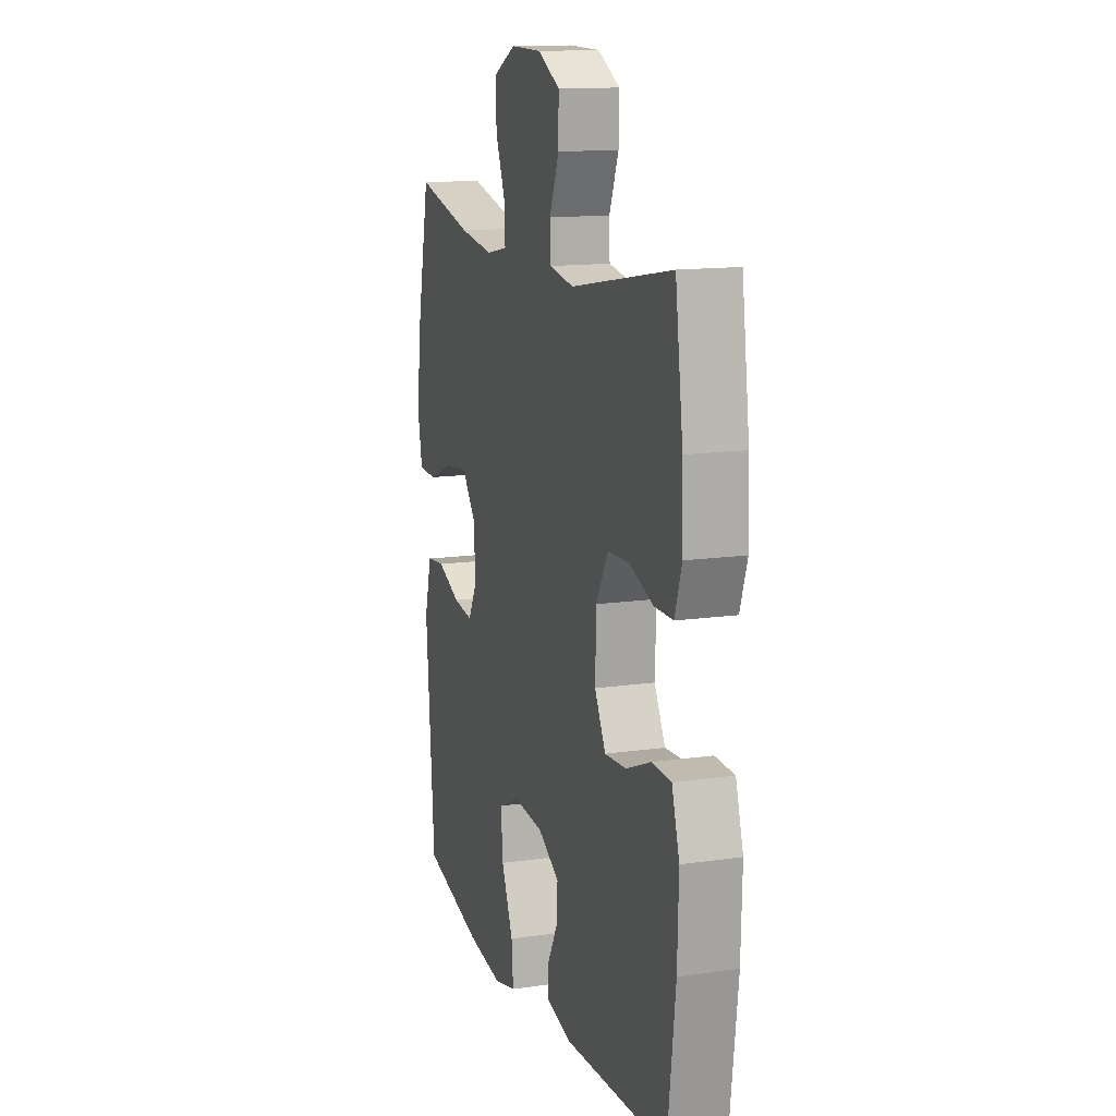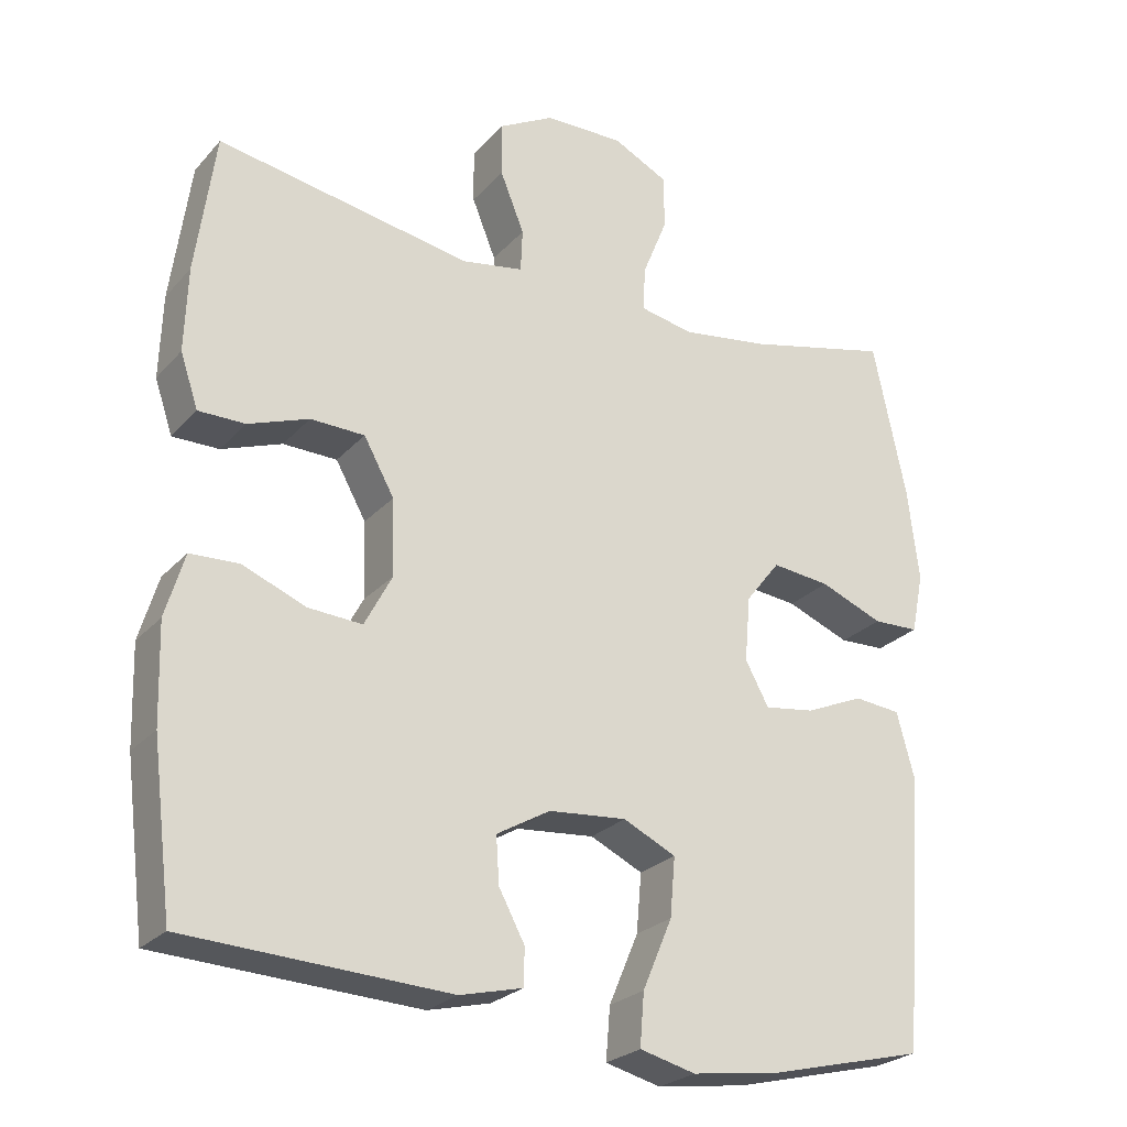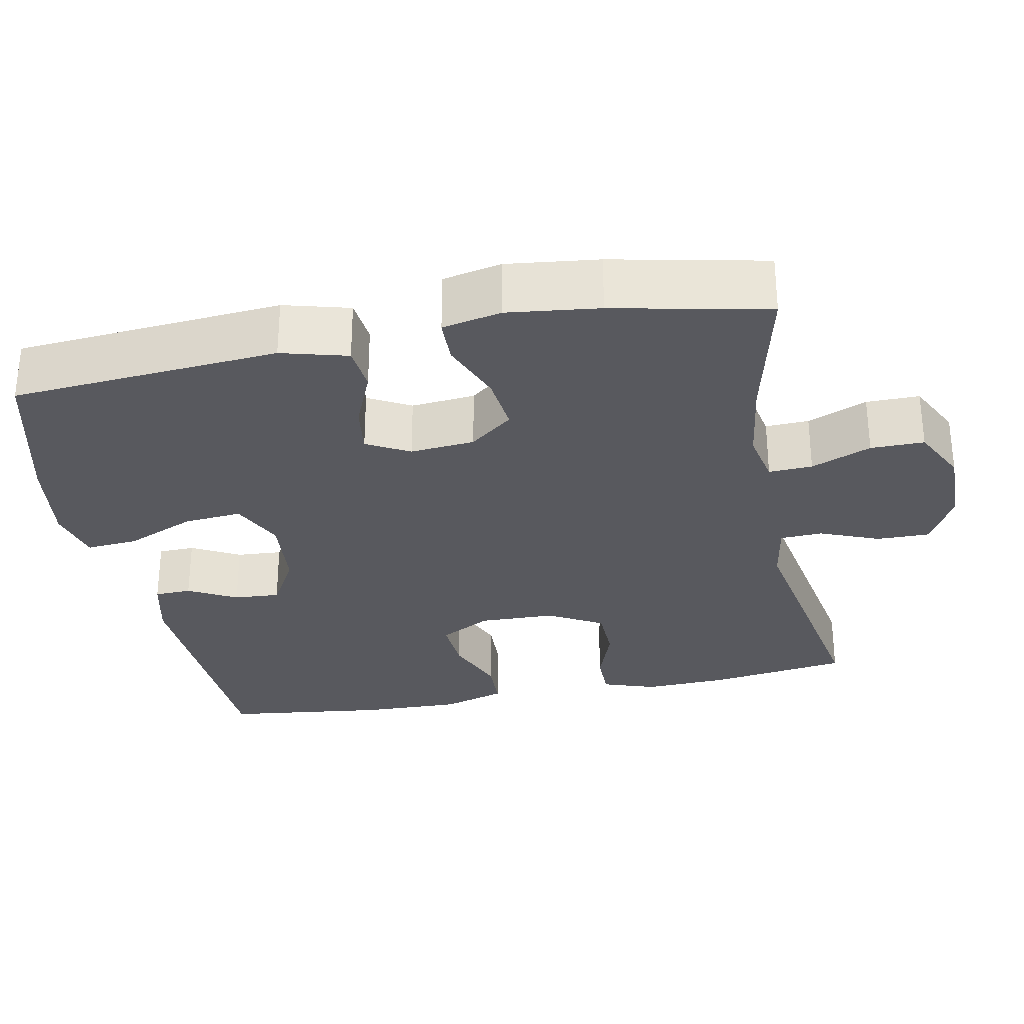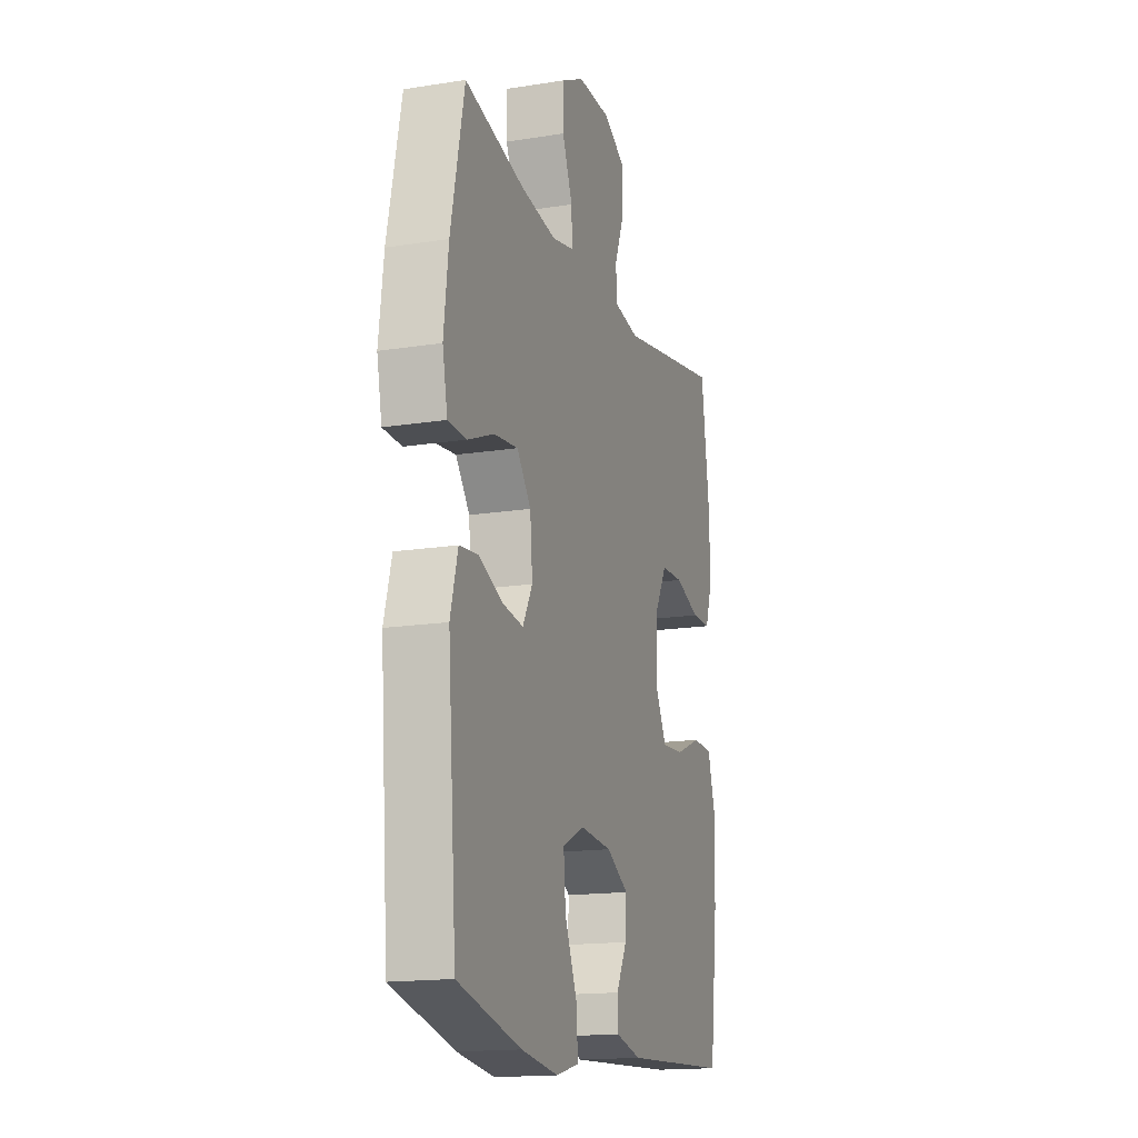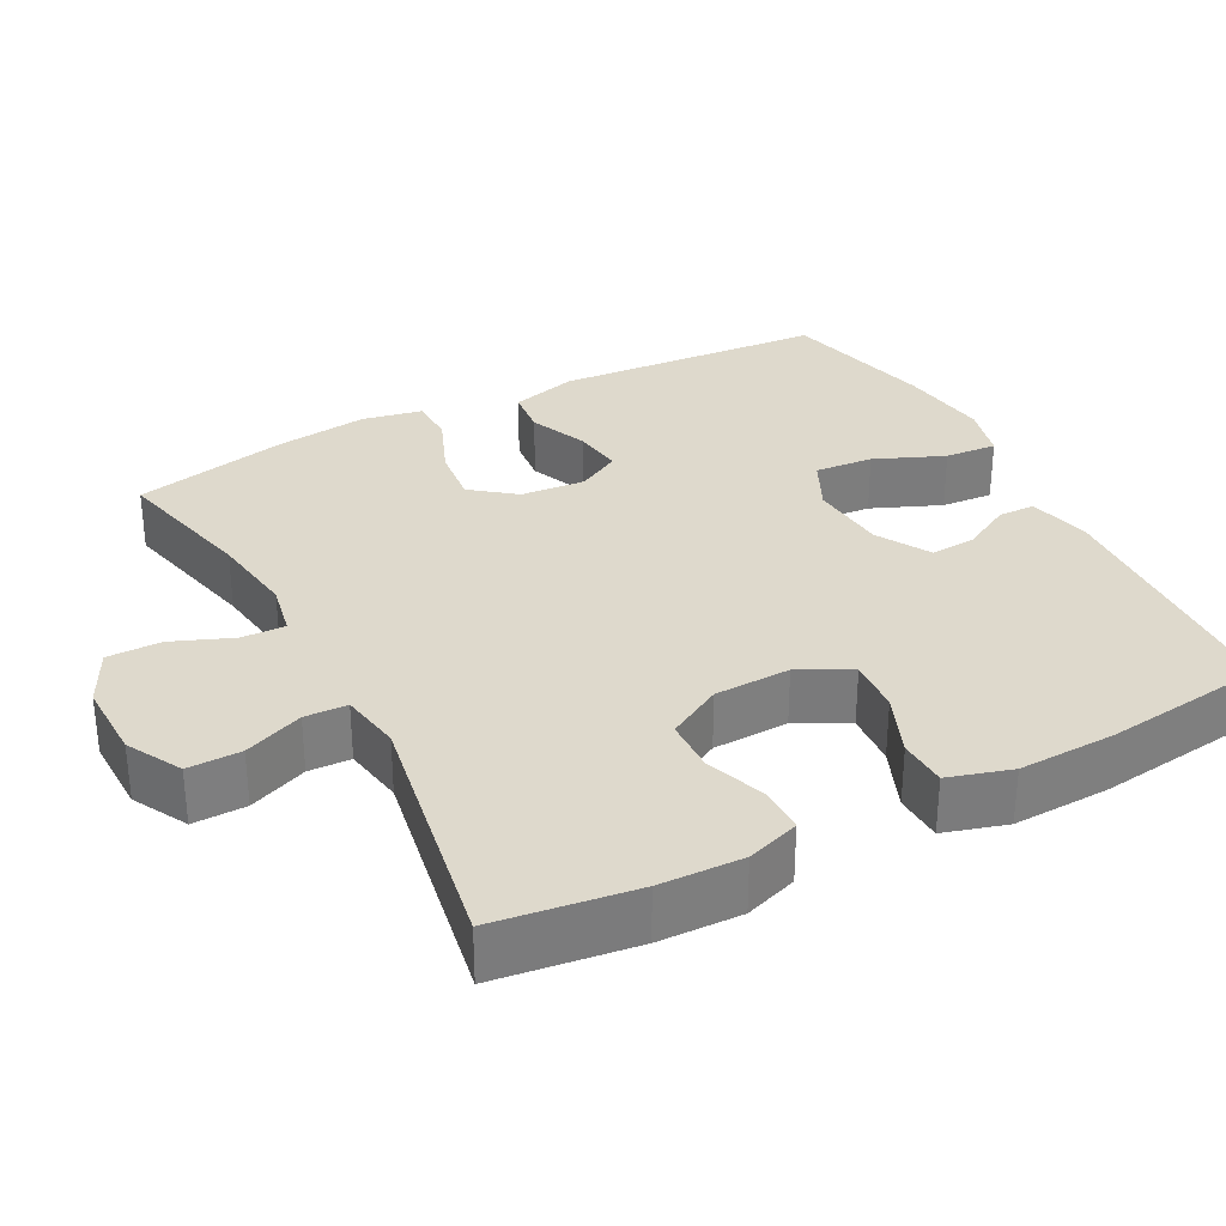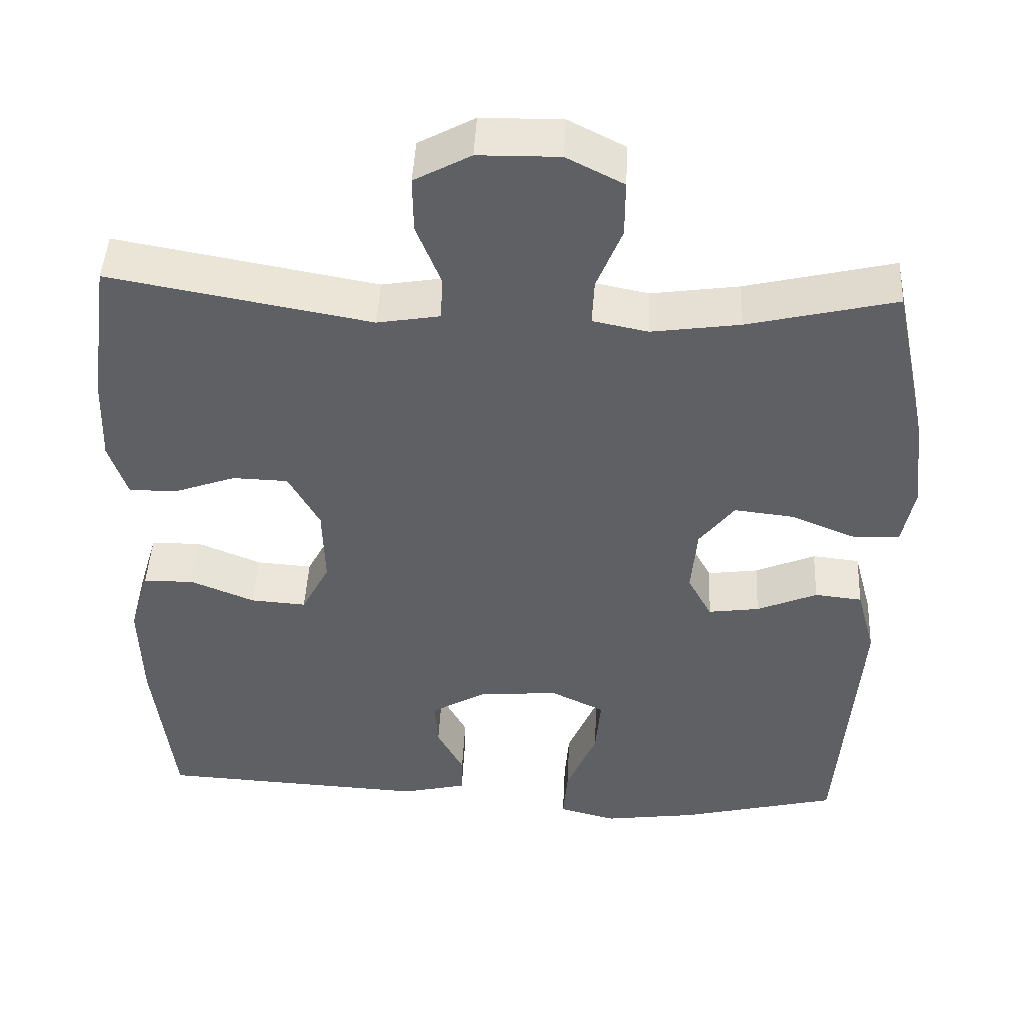
<metadata>
{"format":"obj","ext":"obj","renderer":"f3d","projection":"perspective","resolution":1024,"background":"white","views":[{"elev":13.8,"azim":72.1,"up":"+Z"},{"elev":-25.0,"azim":148.8,"up":"+Z"},{"elev":-30.3,"azim":-78.8,"up":"+Y"},{"elev":-16.2,"azim":-71.9,"up":"+Z"},{"elev":31.9,"azim":62.1,"up":"+Y"},{"elev":45.3,"azim":-177.2,"up":"+Z"}]}
</metadata>
<code>
o path1530_path1530.001
v -0.533 0.0375 0.2689
v -0.548 0.0375 0.1432
v -0.5316 0.0375 0.06221
v -0.4699 0.0375 0.06047
v -0.3845 0.0375 0.09509
v -0.306 0.0375 0.1039
v -0.2599 0.0375 0.04501
v -0.2522 0.0375 -0.04309
v -0.2839 0.0375 -0.1016
v -0.3513 0.0375 -0.09219
v -0.4305 0.0375 -0.05865
v -0.4928 0.0375 -0.0652
v -0.5172 0.0375 -0.1558
v -0.4885 0.0375 -0.5222
v -0.281 0.0375 -0.5728
v -0.1588 0.0375 -0.5896
v -0.08349 0.0375 -0.5703
v -0.08928 0.0375 -0.4997
v -0.1292 0.0375 -0.4054
v -0.1361 0.0375 -0.326
v -0.06513 0.0375 -0.2918
v 0.03974 0.0375 -0.3006
v 0.1122 0.0375 -0.3422
v 0.1082 0.0375 -0.4048
v 0.07305 0.0375 -0.4707
v 0.07441 0.0375 -0.5206
v 0.1592 0.0375 -0.541
v 0.5132 0.0375 -0.5222
v 0.5406 0.0375 -0.299
v 0.5445 0.0375 -0.1659
v 0.5188 0.0375 -0.08009
v 0.4526 0.0375 -0.07768
v 0.3677 0.0375 -0.1124
v 0.2944 0.0375 -0.1175
v 0.2574 0.0375 -0.04758
v 0.2603 0.0375 0.05592
v 0.3014 0.0375 0.13
v 0.3745 0.0375 0.1322
v 0.4563 0.0375 0.1028
v 0.5193 0.0375 0.103
v 0.5436 0.0375 0.1752
v 0.5396 0.0375 0.2887
v 0.5132 0.0375 0.4797
v 0.1688 0.0375 0.4177
v 0.08585 0.0375 0.4317
v 0.08342 0.0375 0.4897
v 0.1157 0.0375 0.5702
v 0.1167 0.0375 0.6431
v 0.04225 0.0375 0.6832
v -0.06483 0.0375 0.6847
v -0.1399 0.0375 0.6467
v -0.1396 0.0375 0.5736
v -0.1064 0.0375 0.4915
v -0.1037 0.0375 0.4318
v -0.1763 0.0375 0.4171
v -0.2923 0.0375 0.4335
v -0.4885 0.0375 0.4797
v -0.533 -0.0375 0.2689
v -0.548 -0.0375 0.1432
v -0.5316 -0.0375 0.06221
v -0.4699 -0.0375 0.06047
v -0.3845 -0.0375 0.09509
v -0.306 -0.0375 0.1039
v -0.2599 -0.0375 0.04501
v -0.2522 -0.0375 -0.04309
v -0.2839 -0.0375 -0.1016
v -0.3513 -0.0375 -0.09219
v -0.4305 -0.0375 -0.05865
v -0.4928 -0.0375 -0.0652
v -0.5172 -0.0375 -0.1558
v -0.4885 -0.0375 -0.5222
v -0.281 -0.0375 -0.5728
v -0.1588 -0.0375 -0.5896
v -0.08349 -0.0375 -0.5703
v -0.08928 -0.0375 -0.4997
v -0.1292 -0.0375 -0.4054
v -0.1361 -0.0375 -0.326
v -0.06513 -0.0375 -0.2918
v 0.03974 -0.0375 -0.3006
v 0.1122 -0.0375 -0.3422
v 0.1082 -0.0375 -0.4048
v 0.07305 -0.0375 -0.4707
v 0.07441 -0.0375 -0.5206
v 0.1592 -0.0375 -0.541
v 0.5132 -0.0375 -0.5222
v 0.5406 -0.0375 -0.299
v 0.5445 -0.0375 -0.1659
v 0.5188 -0.0375 -0.08009
v 0.4526 -0.0375 -0.07768
v 0.3677 -0.0375 -0.1124
v 0.2944 -0.0375 -0.1175
v 0.2574 -0.0375 -0.04758
v 0.2603 -0.0375 0.05592
v 0.3014 -0.0375 0.13
v 0.3745 -0.0375 0.1322
v 0.4563 -0.0375 0.1028
v 0.5193 -0.0375 0.103
v 0.5436 -0.0375 0.1752
v 0.5396 -0.0375 0.2887
v 0.5132 -0.0375 0.4797
v 0.1688 -0.0375 0.4177
v 0.08585 -0.0375 0.4317
v 0.08342 -0.0375 0.4897
v 0.1157 -0.0375 0.5702
v 0.1167 -0.0375 0.6431
v 0.04225 -0.0375 0.6832
v -0.06483 -0.0375 0.6847
v -0.1399 -0.0375 0.6467
v -0.1396 -0.0375 0.5736
v -0.1064 -0.0375 0.4915
v -0.1037 -0.0375 0.4318
v -0.1763 -0.0375 0.4171
v -0.2923 -0.0375 0.4335
v -0.4885 -0.0375 0.4797
v -0.533 0.0375 0.2689
v -0.548 0.0375 0.1432
v -0.5316 0.0375 0.06221
v -0.5316 0.0375 0.06221
v -0.4699 0.0375 0.06047
v -0.4928 0.0375 -0.0652
v -0.4928 0.0375 -0.0652
v -0.5172 0.0375 -0.1558
v -0.4885 0.0375 0.4797
v -0.4885 0.0375 0.4797
v -0.4305 0.0375 -0.05865
v -0.4885 0.0375 -0.5222
v -0.4885 0.0375 -0.5222
v -0.3845 0.0375 0.09509
v -0.3513 0.0375 -0.09219
v -0.2923 0.0375 0.4335
v -0.281 0.0375 -0.5728
v -0.306 0.0375 0.1039
v -0.2839 0.0375 -0.1016
v -0.2839 0.0375 -0.1016
v -0.2599 0.0375 0.04501
v -0.1763 0.0375 0.4171
v -0.2522 0.0375 -0.04309
v -0.1588 0.0375 -0.5896
v -0.1037 0.0375 0.4318
v -0.1037 0.0375 0.4318
v -0.1292 0.0375 -0.4054
v -0.1361 0.0375 -0.326
v -0.1361 0.0375 -0.326
v -0.08349 0.0375 -0.5703
v -0.08349 0.0375 -0.5703
v -0.06483 0.0375 0.6847
v -0.1399 0.0375 0.6467
v -0.1399 0.0375 0.6467
v -0.1396 0.0375 0.5736
v -0.1064 0.0375 0.4915
v -0.06513 0.0375 -0.2918
v -0.08928 0.0375 -0.4997
v 0.03974 0.0375 -0.3006
v 0.04225 0.0375 0.6832
v 0.1122 0.0375 -0.3422
v 0.1122 0.0375 -0.3422
v 0.1167 0.0375 0.6431
v 0.1167 0.0375 0.6431
v 0.1082 0.0375 -0.4048
v 0.07305 0.0375 -0.4707
v 0.07441 0.0375 -0.5206
v 0.07441 0.0375 -0.5206
v 0.1592 0.0375 -0.541
v 0.1157 0.0375 0.5702
v 0.08342 0.0375 0.4897
v 0.08585 0.0375 0.4317
v 0.08585 0.0375 0.4317
v 0.1688 0.0375 0.4177
v 0.2574 0.0375 -0.04758
v 0.2603 0.0375 0.05592
v 0.2944 0.0375 -0.1175
v 0.2944 0.0375 -0.1175
v 0.3014 0.0375 0.13
v 0.3677 0.0375 -0.1124
v 0.3745 0.0375 0.1322
v 0.4526 0.0375 -0.07768
v 0.4563 0.0375 0.1028
v 0.5132 0.0375 0.4797
v 0.5132 0.0375 0.4797
v 0.5188 0.0375 -0.08009
v 0.5188 0.0375 -0.08009
v 0.5193 0.0375 0.103
v 0.5193 0.0375 0.103
v 0.5132 0.0375 -0.5222
v 0.5132 0.0375 -0.5222
v 0.5445 0.0375 -0.1659
v 0.5436 0.0375 0.1752
v 0.5396 0.0375 0.2887
v 0.5406 0.0375 -0.299
v -0.533 -0.0375 0.2689
v -0.548 -0.0375 0.1432
v -0.5316 -0.0375 0.06221
v -0.5316 -0.0375 0.06221
v -0.4699 -0.0375 0.06047
v -0.4928 -0.0375 -0.0652
v -0.4928 -0.0375 -0.0652
v -0.5172 -0.0375 -0.1558
v -0.4885 -0.0375 0.4797
v -0.4885 -0.0375 0.4797
v -0.4305 -0.0375 -0.05865
v -0.4885 -0.0375 -0.5222
v -0.4885 -0.0375 -0.5222
v -0.3845 -0.0375 0.09509
v -0.3513 -0.0375 -0.09219
v -0.2923 -0.0375 0.4335
v -0.281 -0.0375 -0.5728
v -0.306 -0.0375 0.1039
v -0.2839 -0.0375 -0.1016
v -0.2839 -0.0375 -0.1016
v -0.2599 -0.0375 0.04501
v -0.1763 -0.0375 0.4171
v -0.2522 -0.0375 -0.04309
v -0.1588 -0.0375 -0.5896
v -0.1037 -0.0375 0.4318
v -0.1037 -0.0375 0.4318
v -0.1292 -0.0375 -0.4054
v -0.1361 -0.0375 -0.326
v -0.1361 -0.0375 -0.326
v -0.08349 -0.0375 -0.5703
v -0.08349 -0.0375 -0.5703
v -0.06483 -0.0375 0.6847
v -0.1399 -0.0375 0.6467
v -0.1399 -0.0375 0.6467
v -0.1396 -0.0375 0.5736
v -0.1064 -0.0375 0.4915
v -0.06513 -0.0375 -0.2918
v -0.08928 -0.0375 -0.4997
v 0.03974 -0.0375 -0.3006
v 0.04225 -0.0375 0.6832
v 0.1122 -0.0375 -0.3422
v 0.1122 -0.0375 -0.3422
v 0.1167 -0.0375 0.6431
v 0.1167 -0.0375 0.6431
v 0.1082 -0.0375 -0.4048
v 0.07305 -0.0375 -0.4707
v 0.07441 -0.0375 -0.5206
v 0.07441 -0.0375 -0.5206
v 0.1592 -0.0375 -0.541
v 0.1157 -0.0375 0.5702
v 0.08342 -0.0375 0.4897
v 0.08585 -0.0375 0.4317
v 0.08585 -0.0375 0.4317
v 0.1688 -0.0375 0.4177
v 0.2574 -0.0375 -0.04758
v 0.2603 -0.0375 0.05592
v 0.2944 -0.0375 -0.1175
v 0.2944 -0.0375 -0.1175
v 0.3014 -0.0375 0.13
v 0.3677 -0.0375 -0.1124
v 0.3745 -0.0375 0.1322
v 0.4526 -0.0375 -0.07768
v 0.4563 -0.0375 0.1028
v 0.5132 -0.0375 0.4797
v 0.5132 -0.0375 0.4797
v 0.5188 -0.0375 -0.08009
v 0.5188 -0.0375 -0.08009
v 0.5193 -0.0375 0.103
v 0.5193 -0.0375 0.103
v 0.5132 -0.0375 -0.5222
v 0.5132 -0.0375 -0.5222
v 0.5445 -0.0375 -0.1659
v 0.5436 -0.0375 0.1752
v 0.5396 -0.0375 0.2887
v 0.5406 -0.0375 -0.299
f 230 264 246
f 208 226 212
f 241 248 243
f 214 241 240
f 236 238 235
f 228 244 226
f 263 250 262
f 194 191 192
f 227 213 219
f 205 207 211
f 203 191 194
f 190 207 205
f 255 251 261
f 201 217 197
f 211 210 214
f 259 234 238
f 245 248 241
f 243 250 263
f 243 248 250
f 197 217 204
f 213 216 206
f 207 210 211
f 261 249 264
f 210 245 241
f 200 197 204
f 191 203 190
f 246 264 249
f 228 246 244
f 195 197 200
f 262 250 252
f 262 252 257
f 212 245 210
f 243 263 253
f 249 261 251
f 264 230 259
f 226 208 217
f 206 216 217
f 235 238 234
f 226 244 212
f 224 221 222
f 214 240 225
f 225 229 221
f 216 213 227
f 210 241 214
f 217 208 204
f 240 229 225
f 229 239 232
f 225 221 224
f 244 245 212
f 207 190 203
f 234 259 230
f 240 239 229
f 190 205 198
f 206 217 201
f 230 246 228
f 1 2 59 58
f 2 118 193 59
f 3 4 61 60
f 121 13 70 196
f 124 1 58 199
f 11 12 69 68
f 13 127 202 70
f 4 5 62 61
f 10 11 68 67
f 56 57 114 113
f 14 15 72 71
f 5 6 63 62
f 134 10 67 209
f 6 7 64 63
f 55 56 113 112
f 8 9 66 65
f 15 16 73 72
f 7 8 65 64
f 140 55 112 215
f 19 143 218 76
f 16 145 220 73
f 50 148 223 107
f 51 52 109 108
f 52 53 110 109
f 20 21 78 77
f 18 19 76 75
f 17 18 75 74
f 53 54 111 110
f 21 22 79 78
f 49 50 107 106
f 22 156 231 79
f 158 49 106 233
f 24 25 82 81
f 25 162 237 82
f 26 27 84 83
f 47 48 105 104
f 46 47 104 103
f 167 46 103 242
f 44 45 102 101
f 23 24 81 80
f 35 36 93 92
f 172 35 92 247
f 36 37 94 93
f 33 34 91 90
f 37 38 95 94
f 32 33 90 89
f 38 39 96 95
f 179 44 101 254
f 181 32 89 256
f 39 183 258 96
f 27 185 260 84
f 30 31 88 87
f 40 41 98 97
f 42 43 100 99
f 41 42 99 98
f 29 30 87 86
f 28 29 86 85
f 155 171 189
f 133 137 151
f 166 168 173
f 139 165 166
f 161 160 163
f 153 151 169
f 188 187 175
f 119 117 116
f 152 144 138
f 130 136 132
f 128 119 116
f 115 130 132
f 180 186 176
f 126 122 142
f 136 139 135
f 184 163 159
f 170 166 173
f 168 188 175
f 168 175 173
f 122 129 142
f 138 131 141
f 132 136 135
f 186 189 174
f 135 166 170
f 125 129 122
f 116 115 128
f 171 174 189
f 153 169 171
f 120 125 122
f 187 177 175
f 187 182 177
f 137 135 170
f 168 178 188
f 174 176 186
f 189 184 155
f 151 142 133
f 131 142 141
f 160 159 163
f 151 137 169
f 149 147 146
f 139 150 165
f 150 146 154
f 141 152 138
f 135 139 166
f 142 129 133
f 165 150 154
f 154 157 164
f 150 149 146
f 169 137 170
f 132 128 115
f 159 155 184
f 165 154 164
f 115 123 130
f 131 126 142
f 155 153 171

</code>
